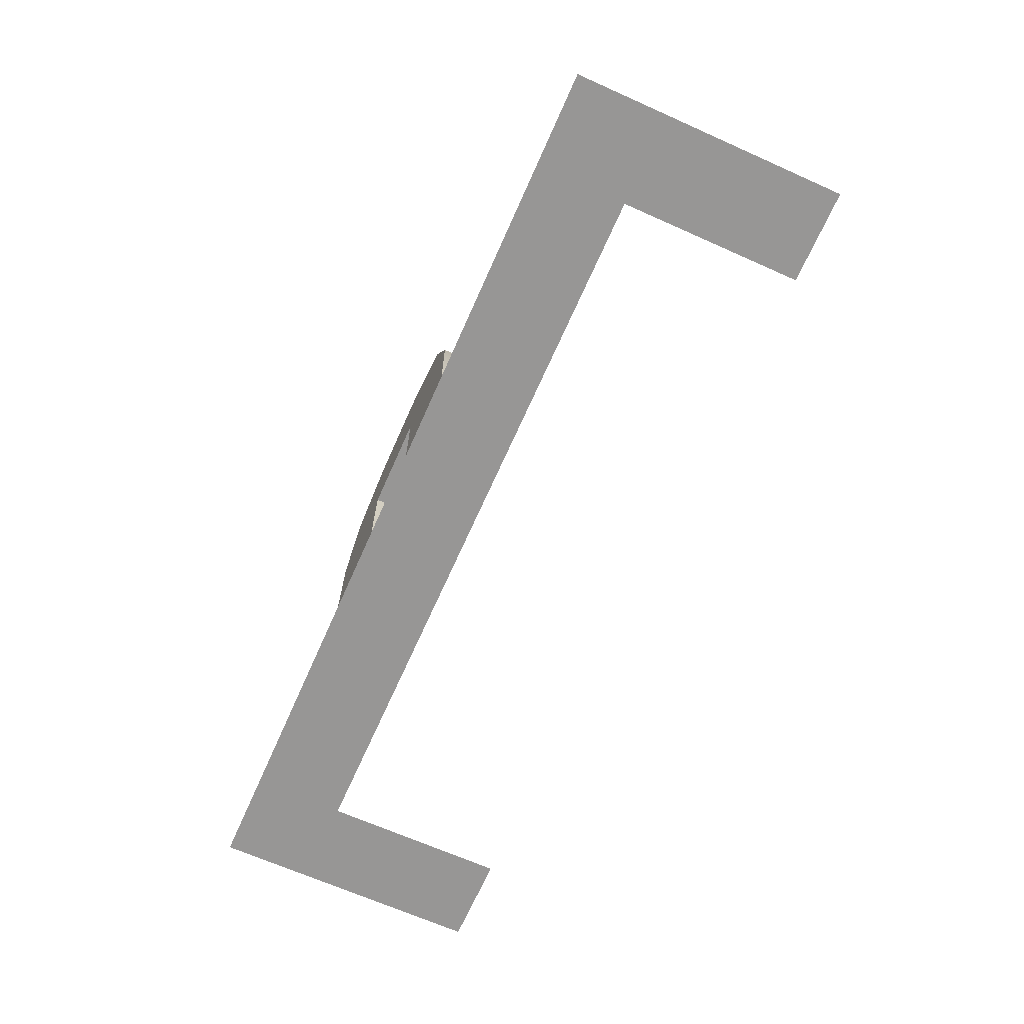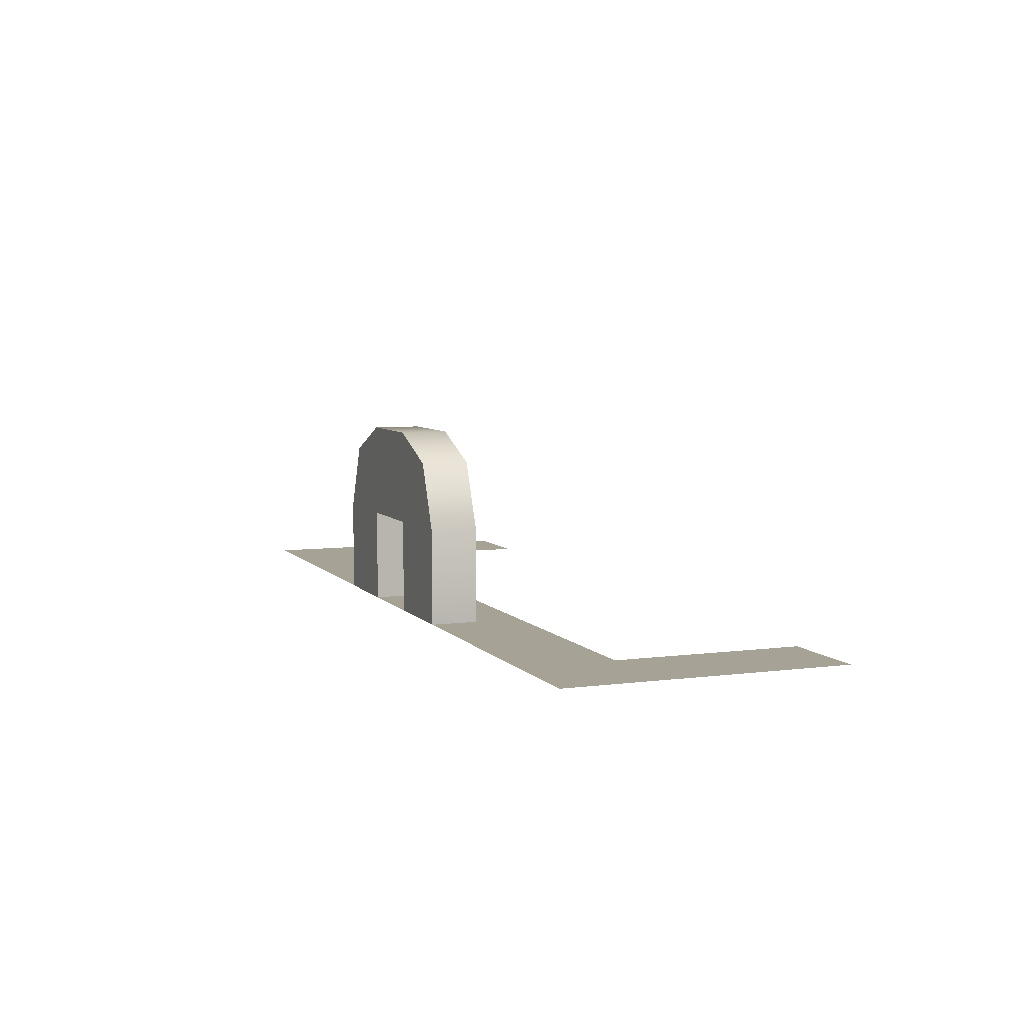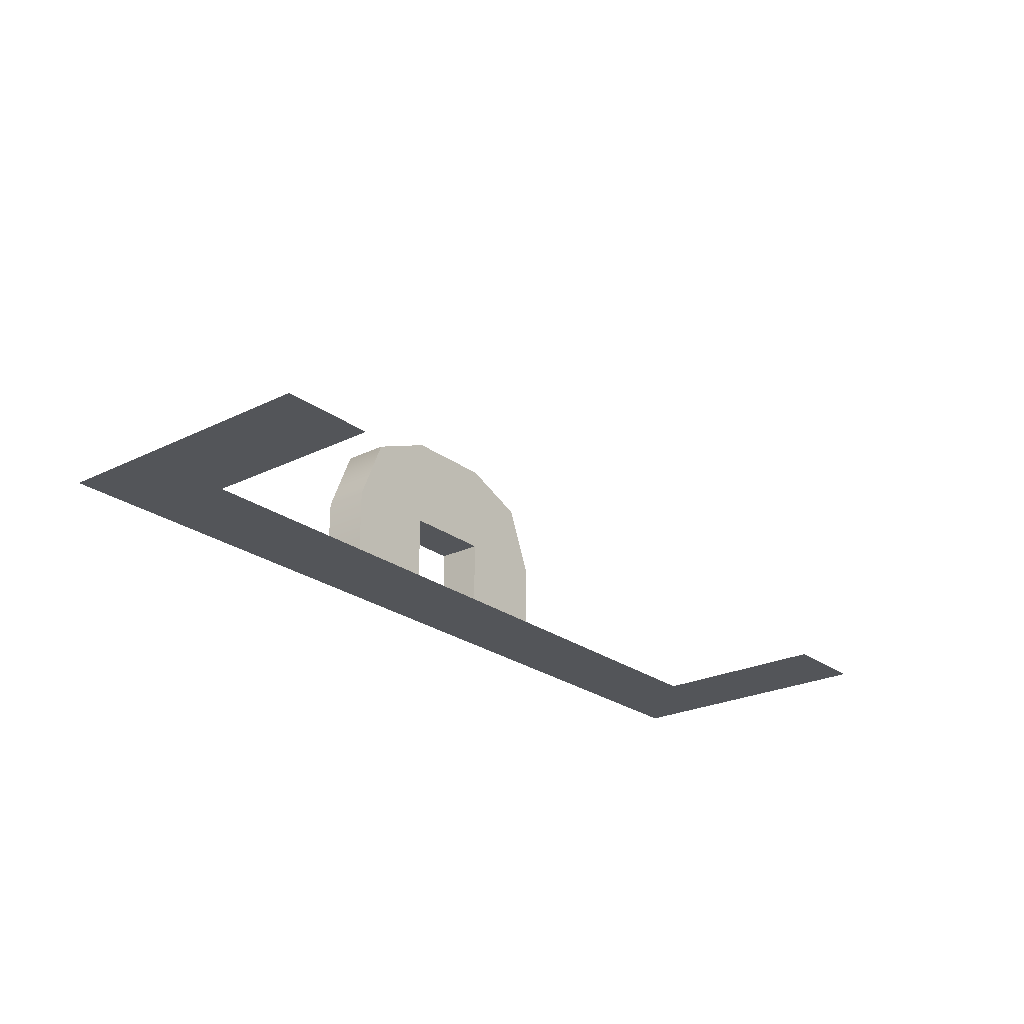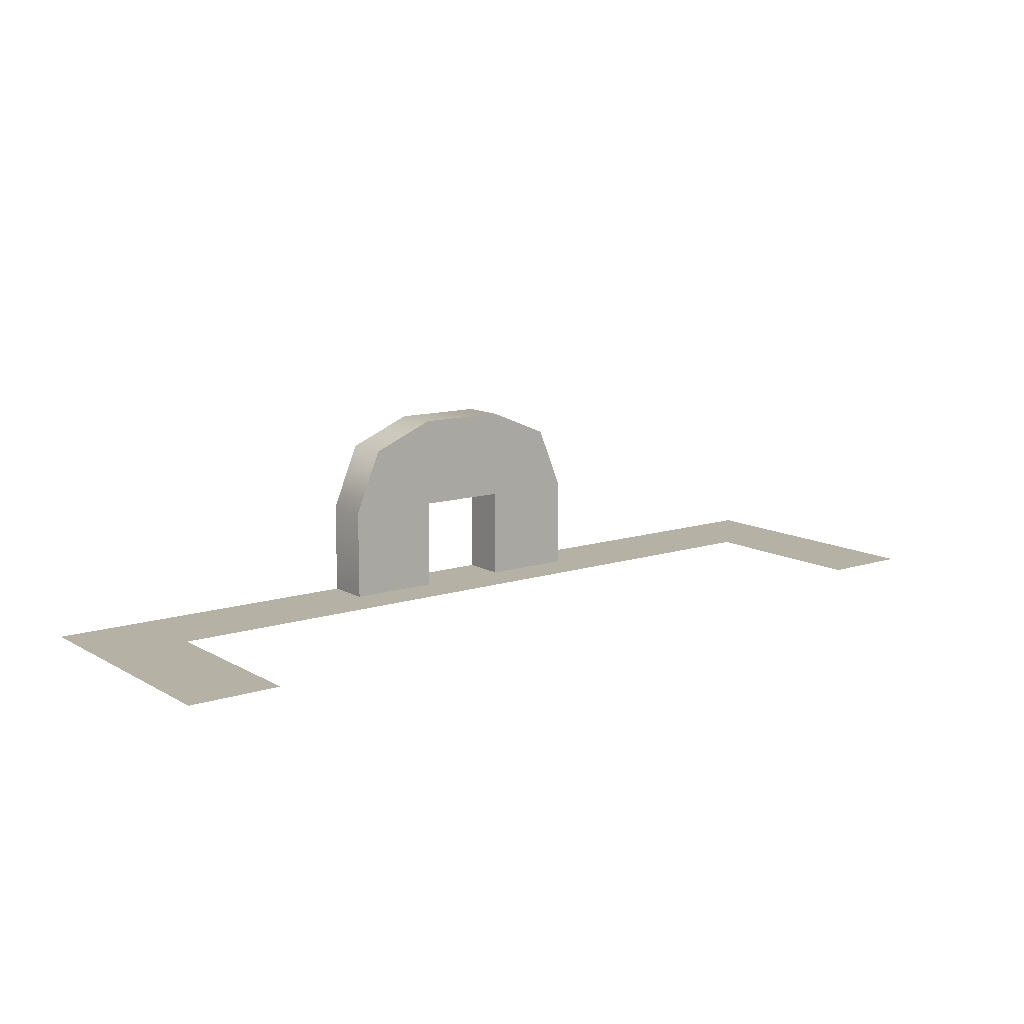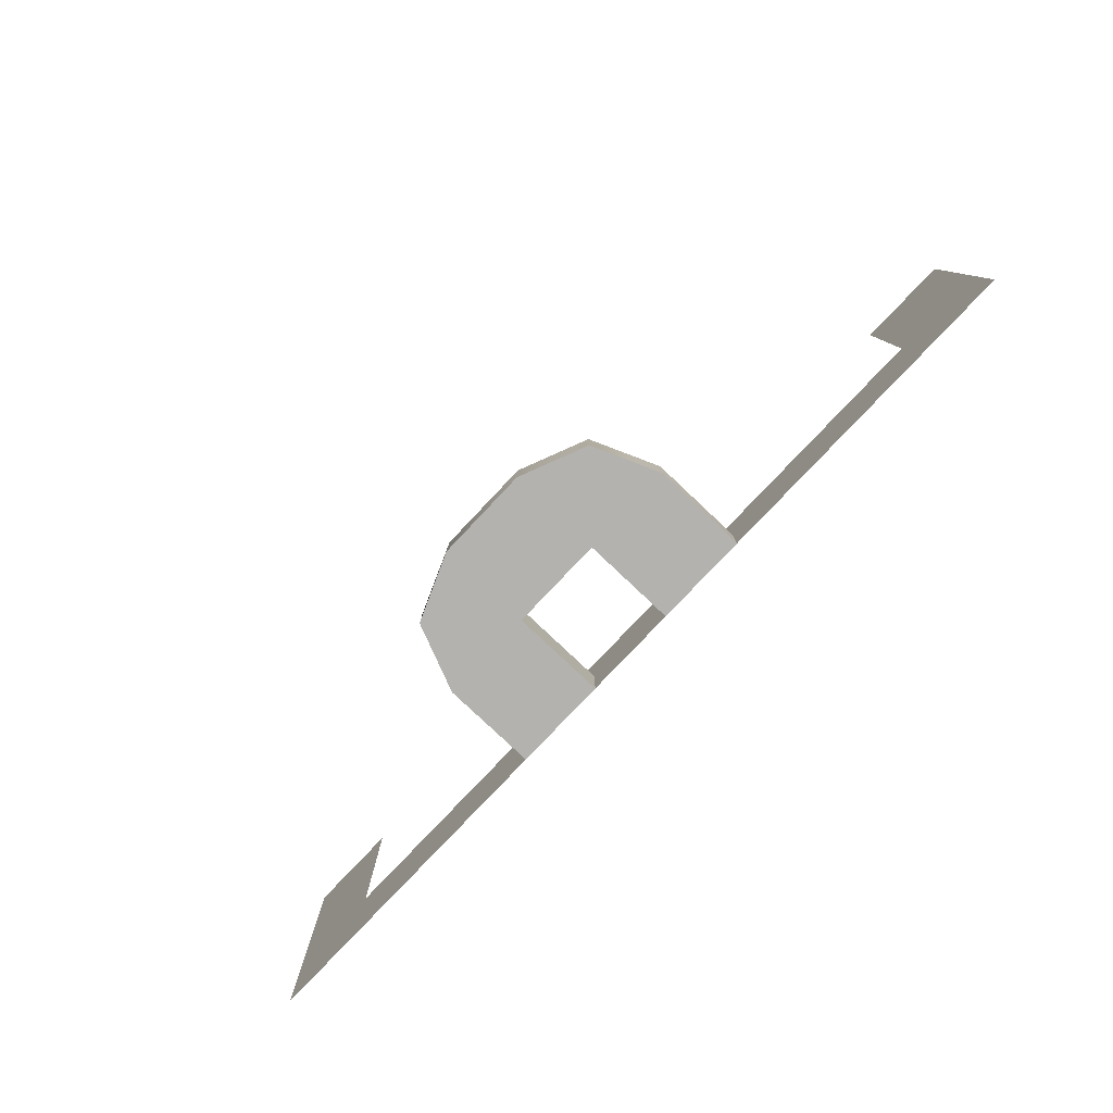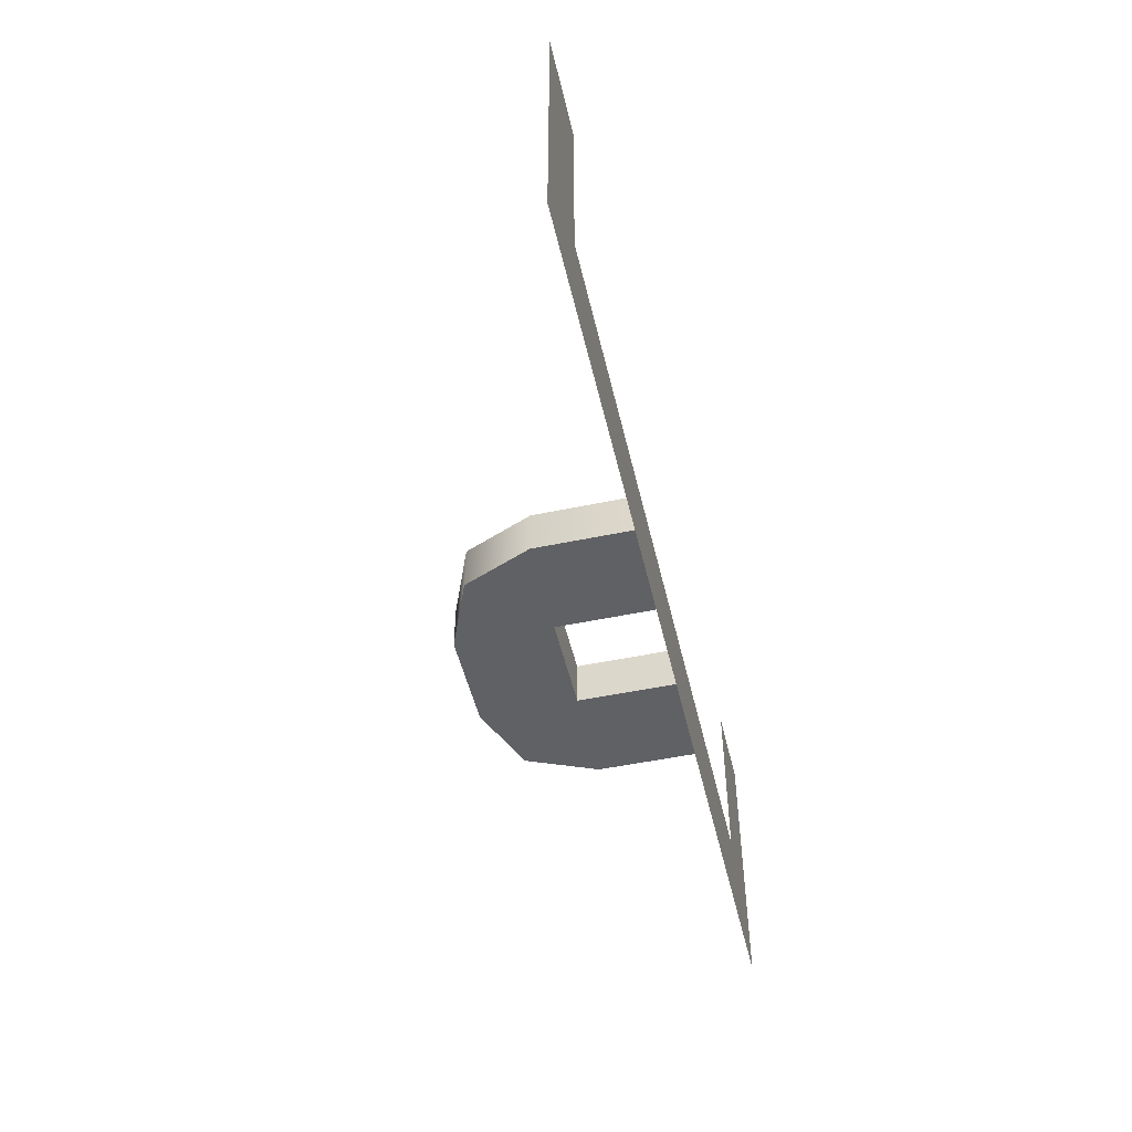
<metadata>
{"format":"obj","ext":"obj","renderer":"f3d","projection":"perspective","resolution":1024,"background":"white","views":[{"elev":-68.0,"azim":66.0,"up":"+Z"},{"elev":6.3,"azim":68.7,"up":"+Z"},{"elev":-24.3,"azim":129.3,"up":"+Z"},{"elev":11.8,"azim":142.8,"up":"+Z"},{"elev":-79.7,"azim":46.6,"up":"+Y"},{"elev":-50.1,"azim":103.0,"up":"+Y"}]}
</metadata>
<code>
g track-narrow-cap-back
v 0.4 0.3 0 1 1 1
v 0.5 0.3 0 1 1 1
v 0.4 0.1 0 1 1 1
v 0.5 0 0 1 1 1
v -0.5 0 0 1 1 1
v -0.4 0.1 0 1 1 1
v -0.5 0.3 0 1 1 1
v -0.4 0.3 0 1 1 1
v 0.1207 -3.206e-31 0.1707 1 1 1
v 0.1207 0.05 0.1707 1 1 1
v 0.15 -3.206e-31 0.1 1 1 1
v 0.15 0.05 0.1 1 1 1
v 0.05 -3.206e-31 0.2 1 1 1
v 0.05 0.05 0.2 1 1 1
v 0.05 -2.404e-31 -1.841e-15 1 1 1
v 0.05 -3.206e-31 0.1 1 1 1
v 0.15 -1.603e-31 -2.274e-15 1 1 1
v -0.05 -3.206e-31 0.2 1 1 1
v -0.05 -3.206e-31 0.1 1 1 1
v -0.05 -2.404e-31 -1.408e-15 1 1 1
v -0.1207 -3.206e-31 0.1707 1 1 1
v -0.15 -3.206e-31 0.1 1 1 1
v -0.15 -1.603e-31 -9.746e-16 1 1 1
v -0.1207 0.05 0.1707 1 1 1
v -0.15 0.05 0.1 1 1 1
v -0.05 0.05 0.2 1 1 1
v -0.15 0.05 -9.746e-16 1 1 1
v 0.15 0.05 -2.274e-15 1 1 1
v -0.05 0.05 0.1 1 1 1
v -0.05 0.05 -1.408e-15 1 1 1
v 0.05 0.05 0.1 1 1 1
v 0.05 0.05 -1.841e-15 1 1 1
f 3 2 1
f 3 4 2
f 4 3 5
f 6 5 3
f 5 6 7
f 7 6 8
f 11 10 9
f 10 11 12
f 10 13 9
f 13 10 14
f 17 16 15
f 16 17 13
f 13 17 9
f 9 17 11
f 18 16 13
f 18 19 16
f 18 20 19
f 21 20 18
f 22 20 21
f 20 22 23
f 25 21 24
f 21 25 22
f 26 21 18
f 21 26 24
f 27 22 25
f 22 27 23
f 17 12 11
f 12 17 28
f 14 18 13
f 18 14 26
f 20 29 19
f 29 20 30
f 29 16 19
f 16 29 31
f 32 16 31
f 16 32 15
f 28 10 12
f 32 10 28
f 31 10 32
f 31 14 10
f 29 14 31
f 14 29 26
f 30 26 29
f 30 24 26
f 27 24 30
f 24 27 25
g track-narrow-cap-back
f 3 2 1
f 3 4 2
f 4 3 5
f 6 5 3
f 5 6 7
f 7 6 8
f 11 10 9
f 10 11 12
f 10 13 9
f 13 10 14
f 17 16 15
f 16 17 13
f 13 17 9
f 9 17 11
f 18 16 13
f 18 19 16
f 18 20 19
f 21 20 18
f 22 20 21
f 20 22 23
f 25 21 24
f 21 25 22
f 26 21 18
f 21 26 24
f 27 22 25
f 22 27 23
f 17 12 11
f 12 17 28
f 14 18 13
f 18 14 26
f 20 29 19
f 29 20 30
f 29 16 19
f 16 29 31
f 32 16 31
f 16 32 15
f 28 10 12
f 32 10 28
f 31 10 32
f 31 14 10
f 29 14 31
f 14 29 26
f 30 26 29
f 30 24 26
f 27 24 30
f 24 27 25

</code>
